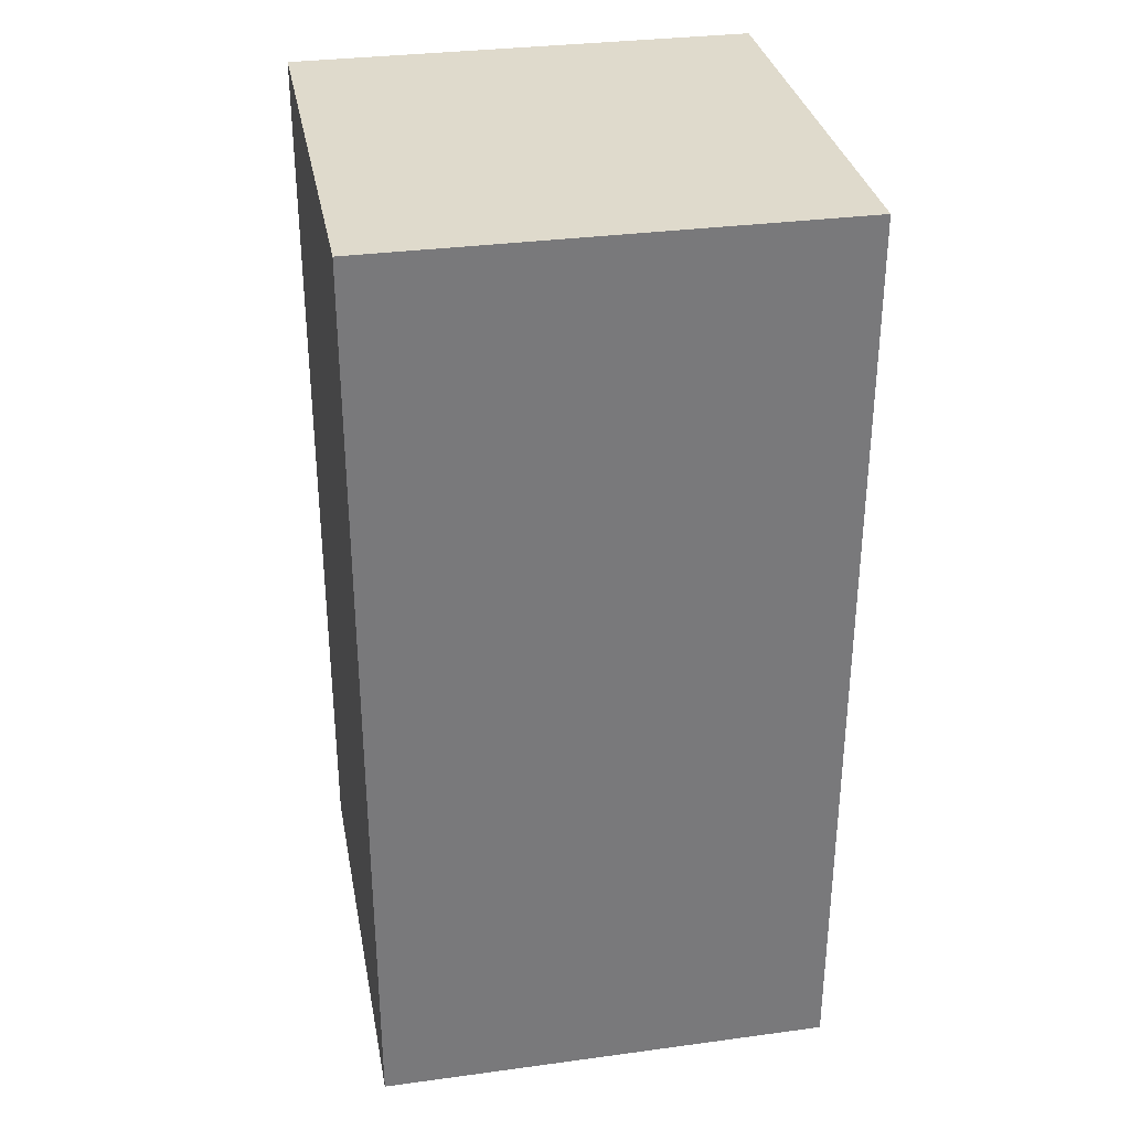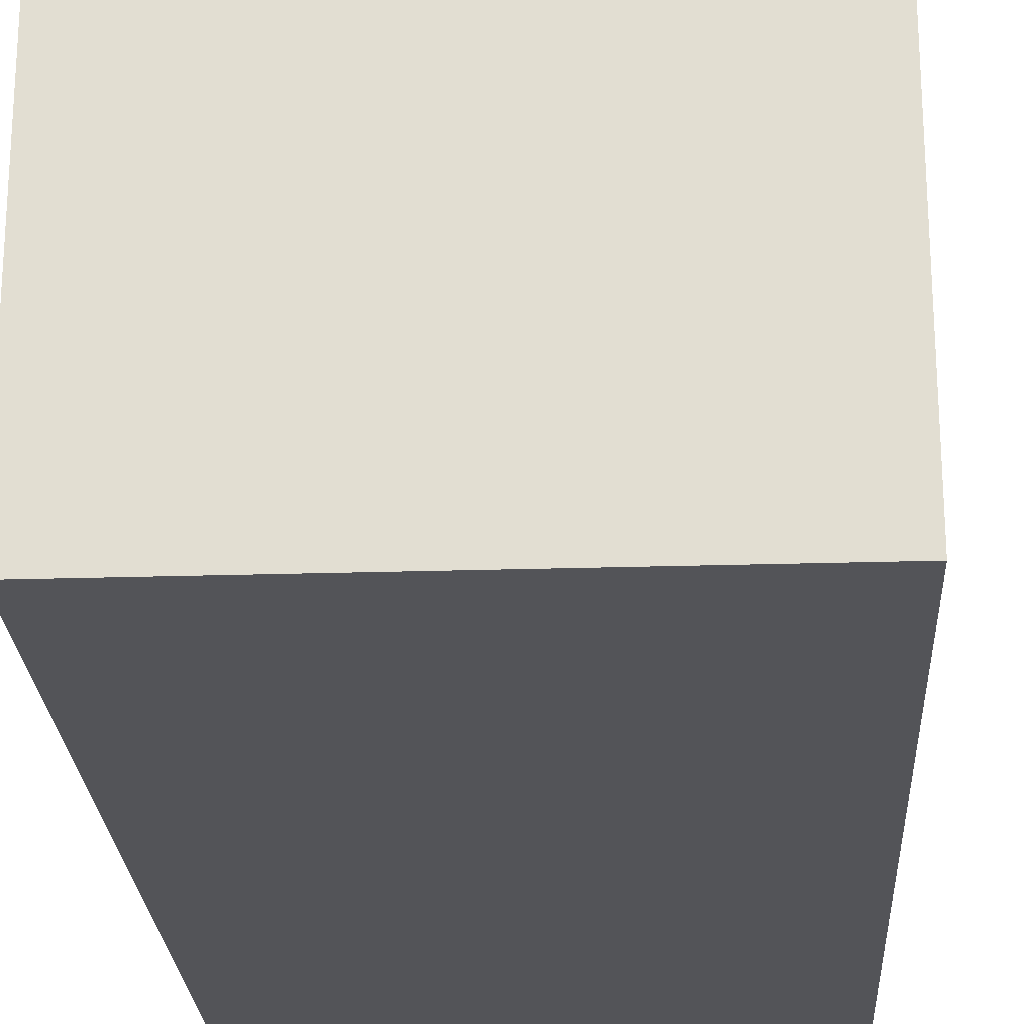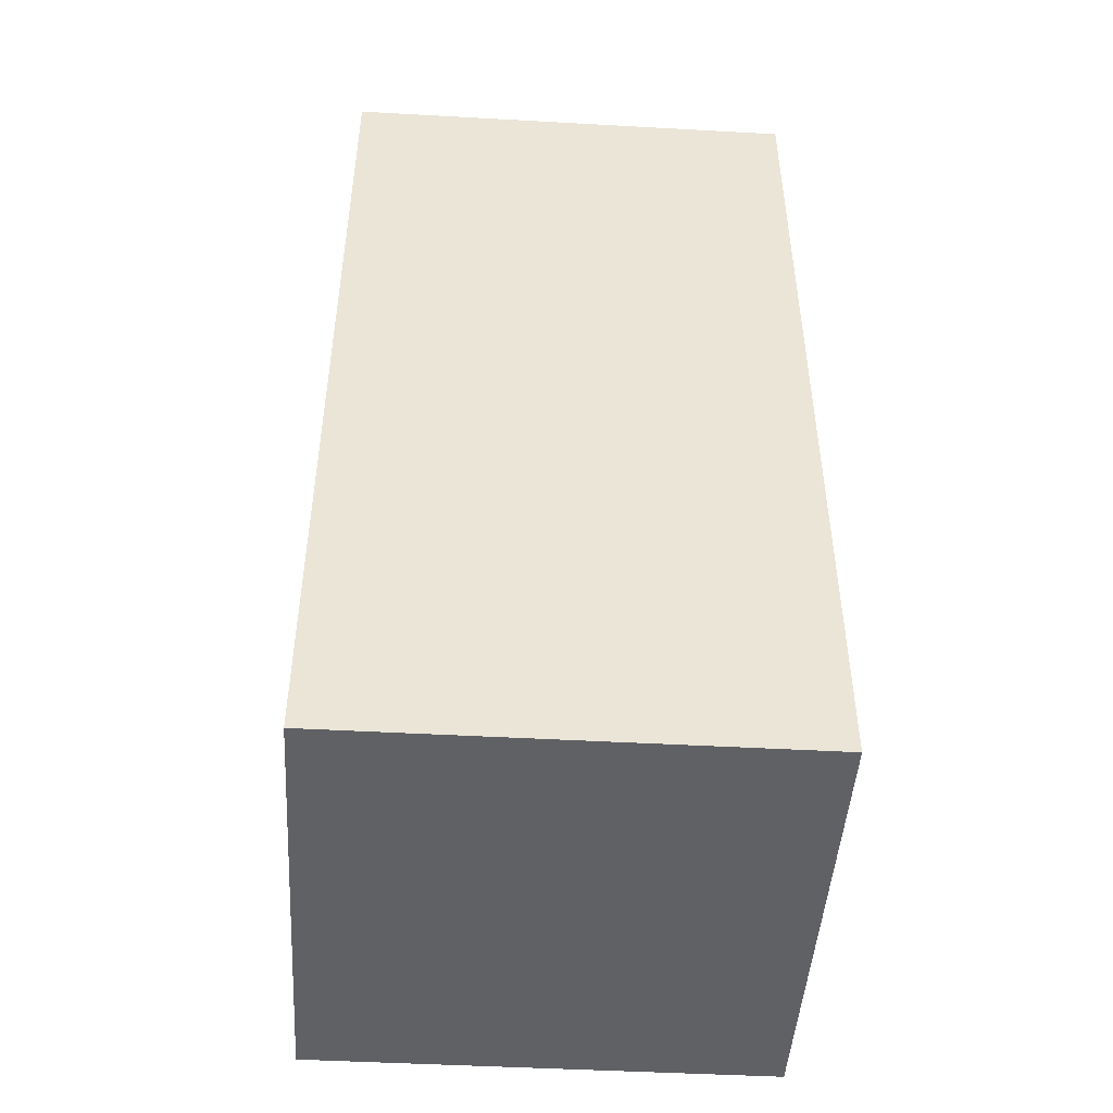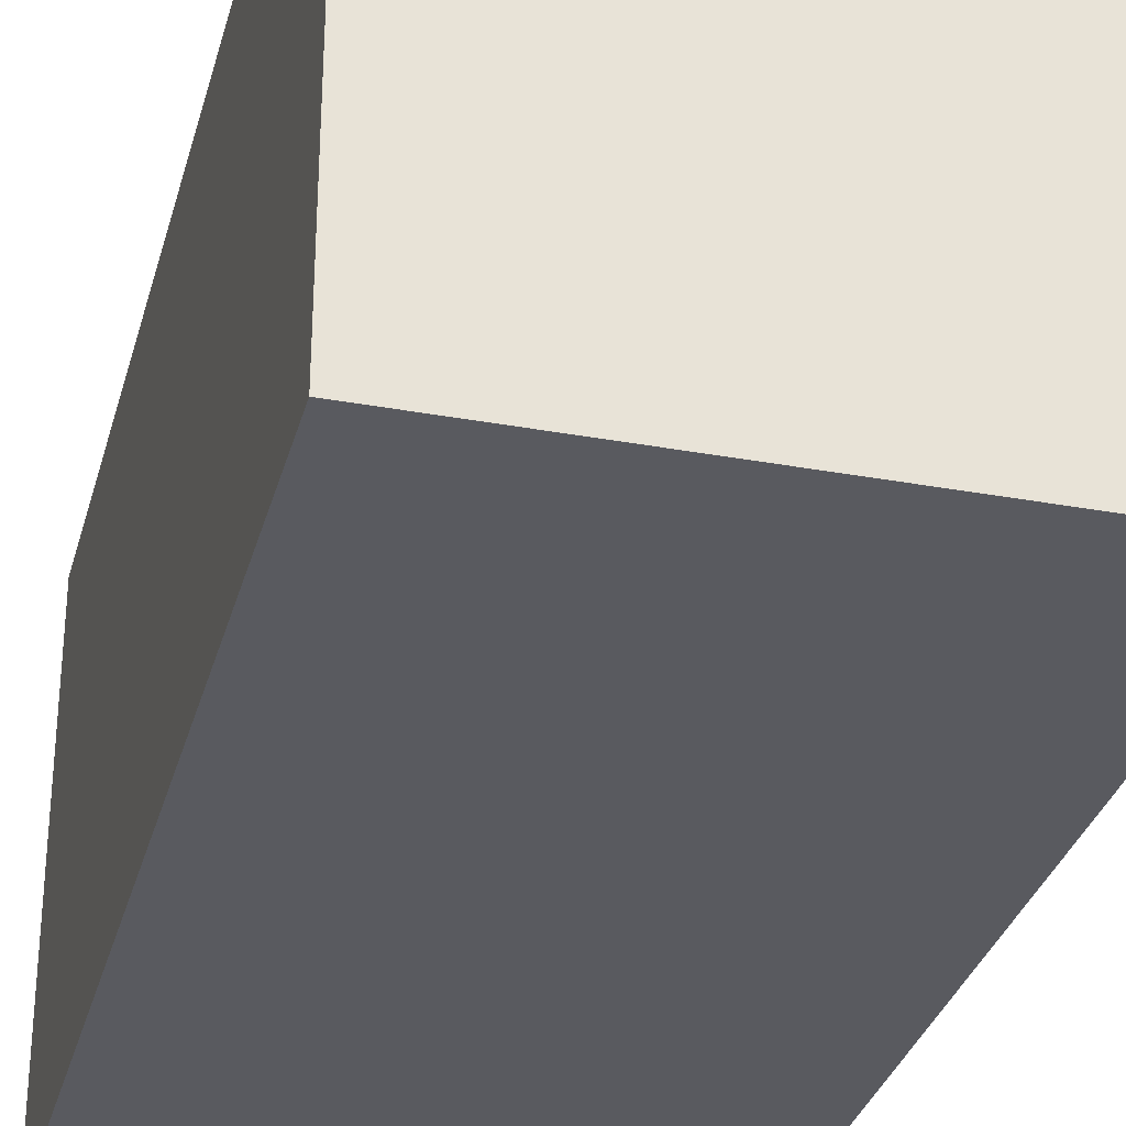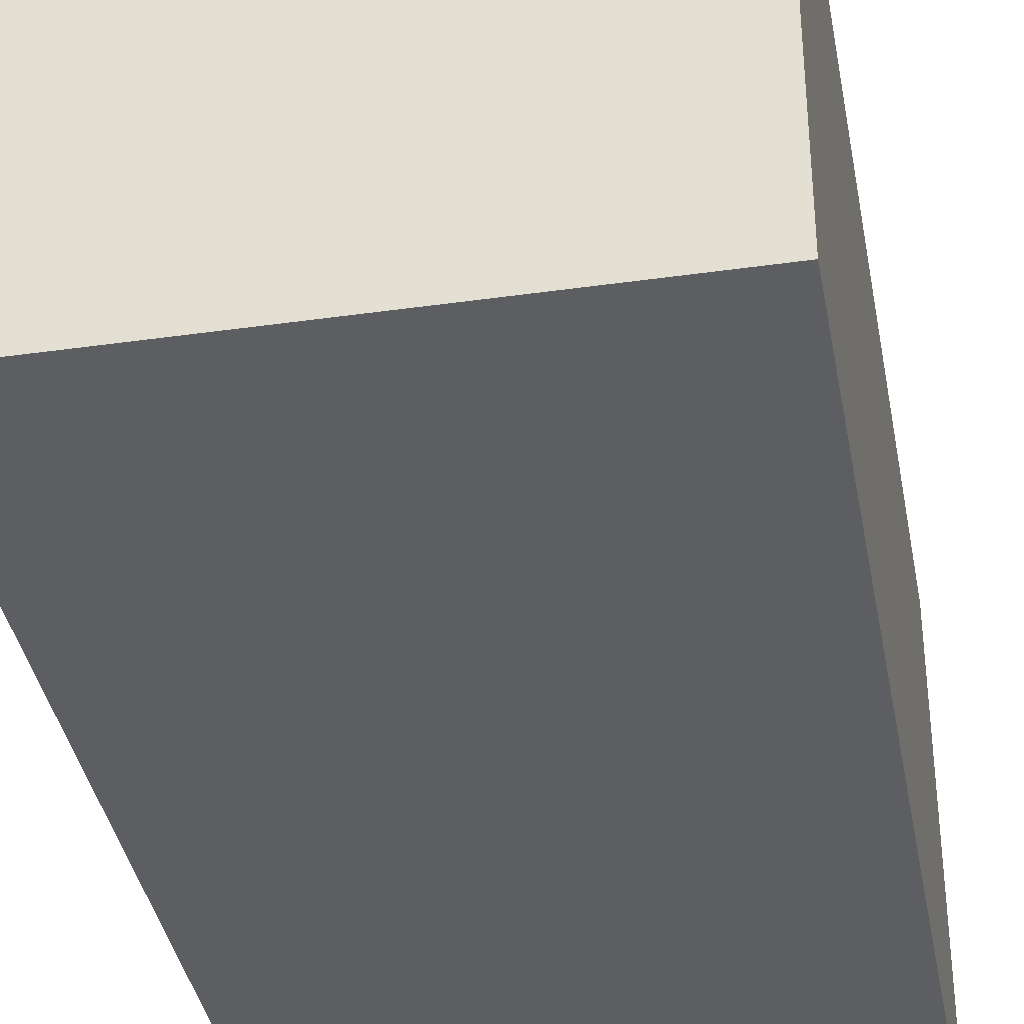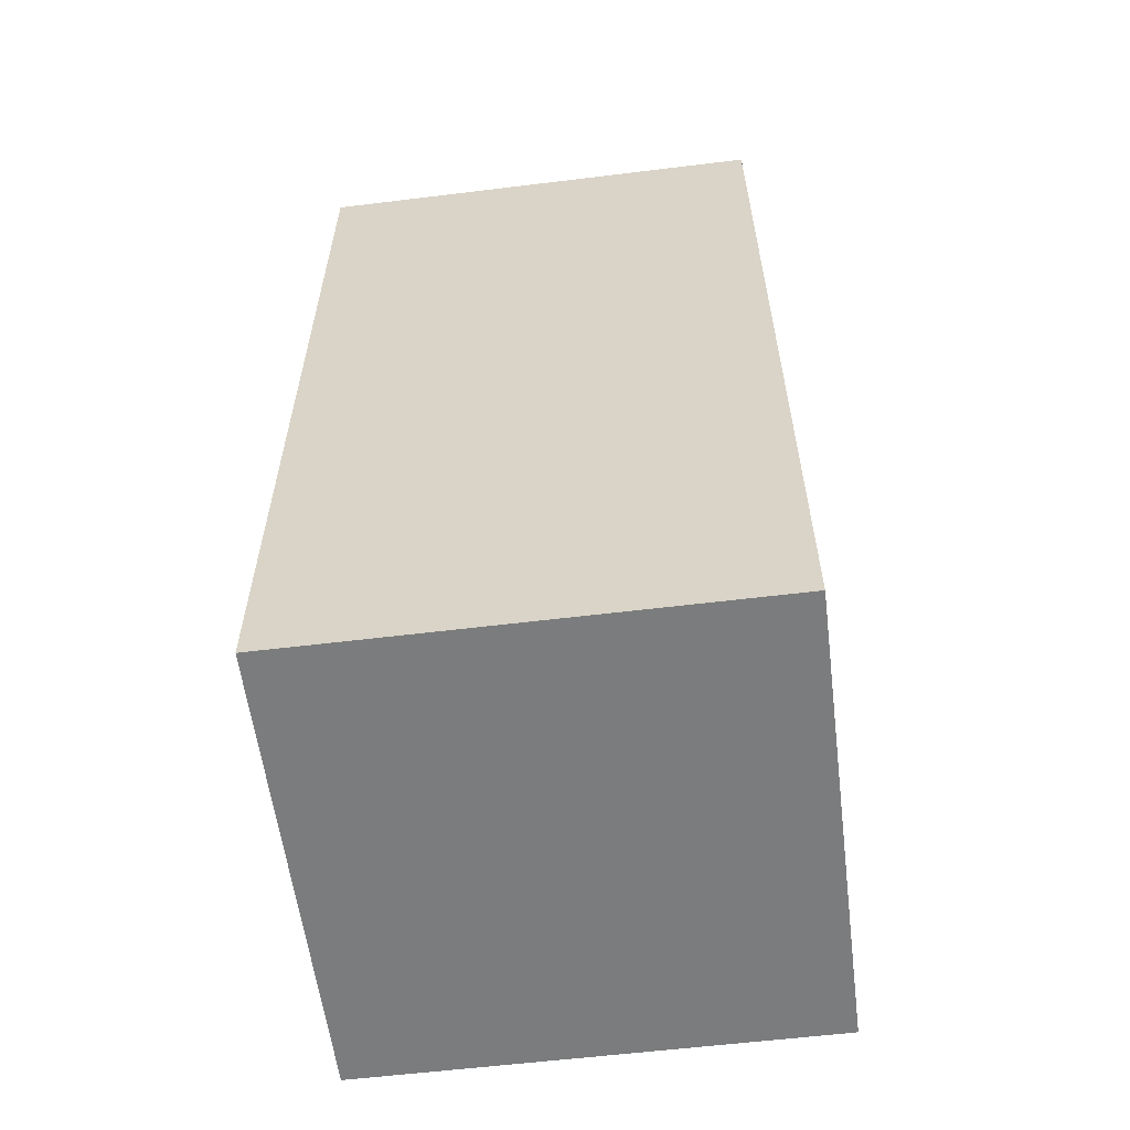
<metadata>
{"format":"obj","ext":"obj","renderer":"f3d","projection":"perspective","resolution":1024,"background":"white","views":[{"elev":32.5,"azim":79.4,"up":"+Y"},{"elev":-23.5,"azim":-177.0,"up":"+Z"},{"elev":-47.0,"azim":-93.6,"up":"+Y"},{"elev":-31.9,"azim":165.5,"up":"+Z"},{"elev":-37.6,"azim":10.3,"up":"+Z"},{"elev":-58.7,"azim":97.2,"up":"+Y"}]}
</metadata>
<code>
o Fortress_Wall_Block_01
v 0.5 2 0.5
v 0.5 0 0.5
v 0.5 0 -0.5
v 0.5 2 -0.5
v -0.5 0 -0.5
v -0.5 0 0.5
v 0.5 0 0.5
v 0.5 0 -0.5
v -0.5 2 -0.5
v -0.5 0 -0.5
v -0.5 0 0.5
v -0.5 2 0.5
v -0.5 2 -0.5
v -0.5 0 -0.5
v 0.5 0 -0.5
v 0.5 2 -0.5
v 0.5 2 0.5
v 0.5 0 0.5
v -0.5 0 0.5
v -0.5 2 0.5
v 0.5 2 -0.5
v 0.5 2 0.5
v -0.5 2 0.5
v -0.5 2 -0.5
f 2 3 4 1
f 6 5 8 7
f 11 12 9 10
f 14 13 16 15
f 19 18 17 20
f 23 22 21 24

</code>
